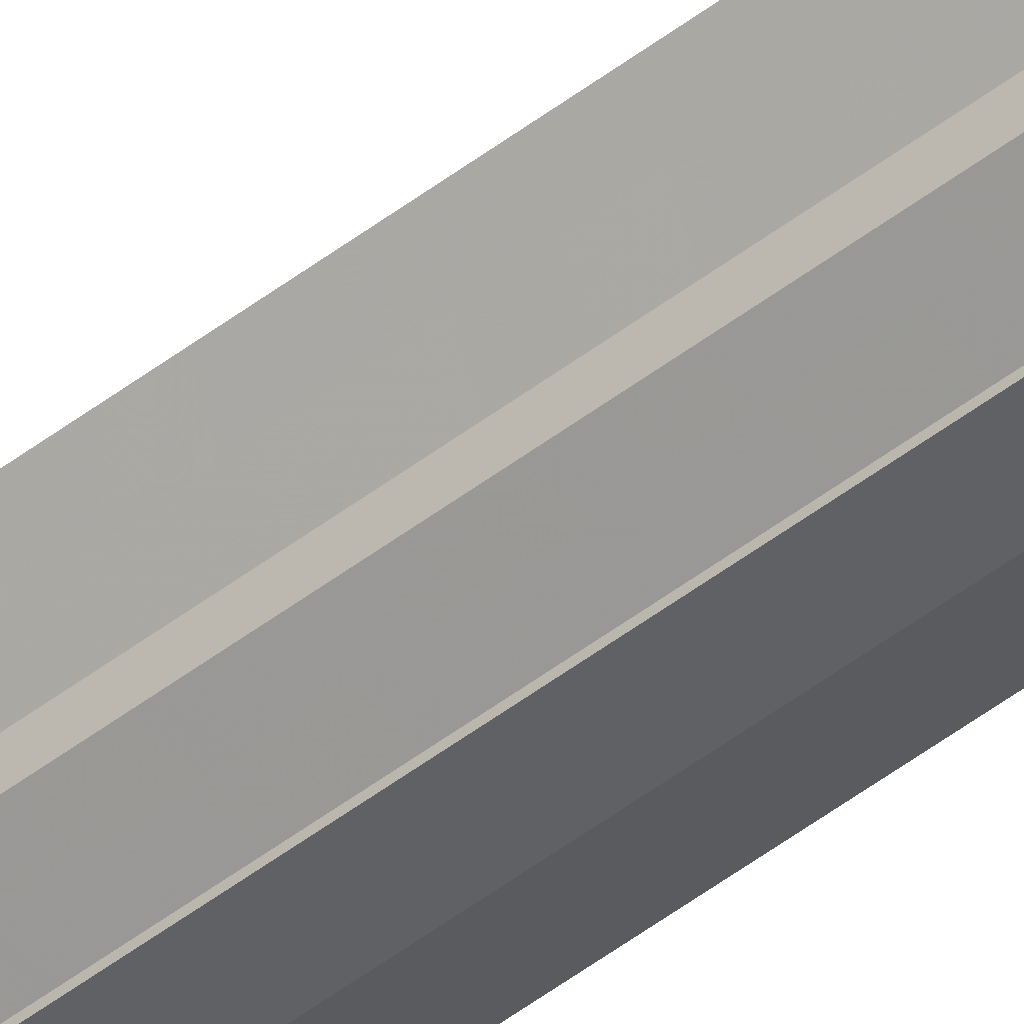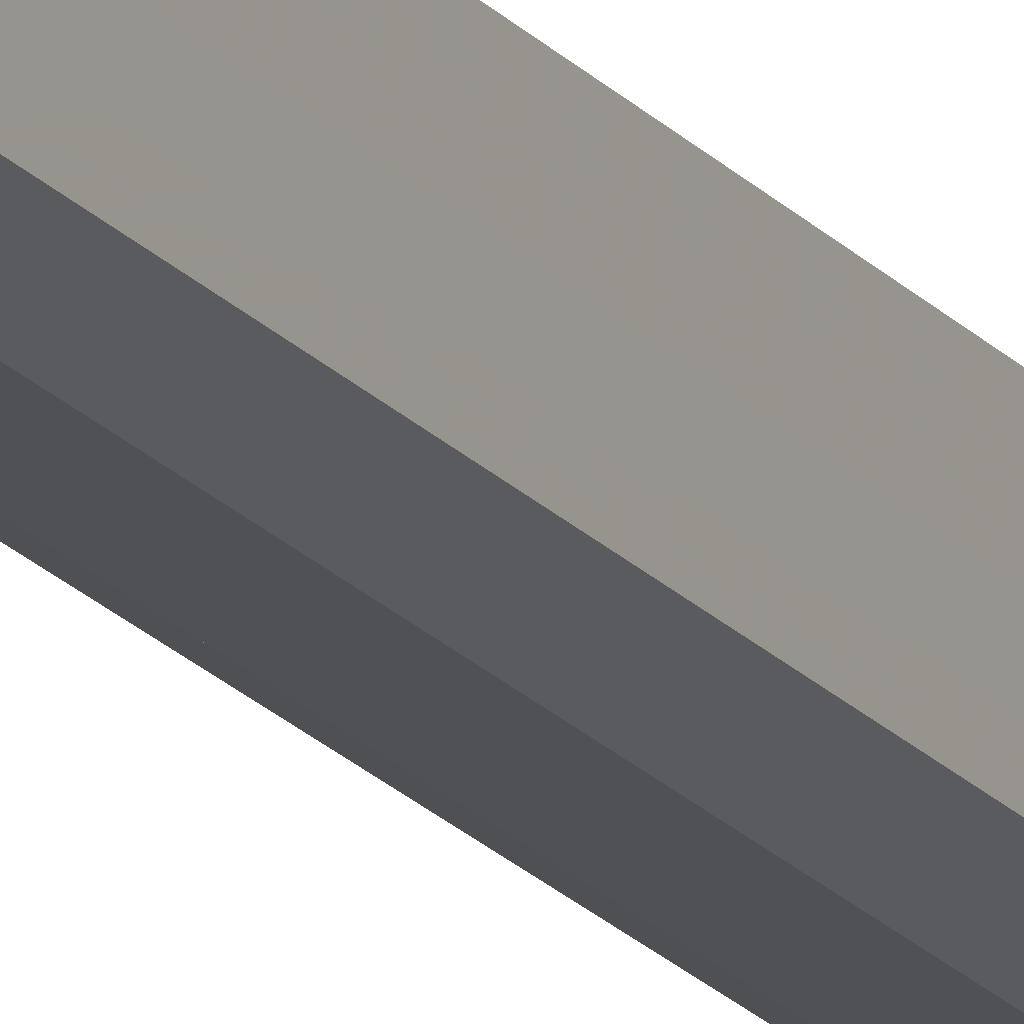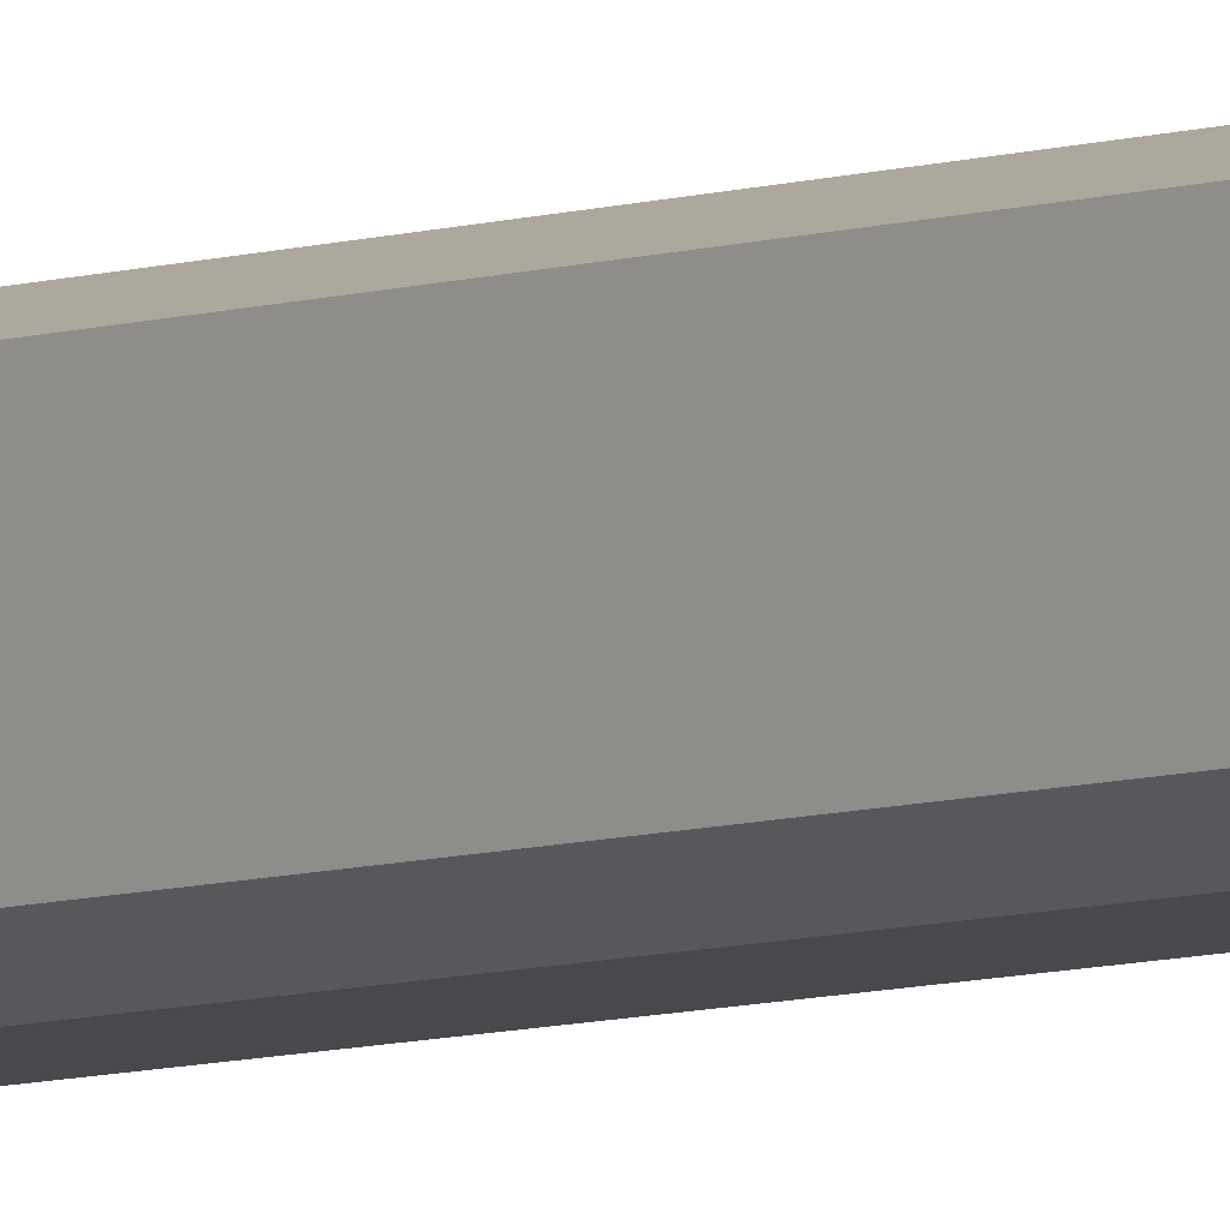
<metadata>
{"format":"obj","ext":"obj","renderer":"f3d","projection":"perspective","resolution":1024,"background":"white","views":[{"elev":-54.3,"azim":128.5,"up":"+Z"},{"elev":-17.3,"azim":-155.3,"up":"+Z"},{"elev":-5.5,"azim":-38.6,"up":"+Z"}]}
</metadata>
<code>
o 2749
v 2221 1890 14.55
v 2221 1890 14.55
v 2221 1888 14.55
v 2221 1890 14.55
v 2221 1888 14.55
v 2221 1890 14.55
v 2221 1888 14.55
v 2221 1890 14.54
v 2221 1888 14.55
v 2221 1890 14.53
v 2221 1888 14.54
v 2221 1890 14.55
v 2221 1888 14.55
v 2221 1890 14.53
v 2221 1888 14.53
v 2221 1890 14.52
v 2221 1888 14.53
v 2221 1890 14.54
v 2221 1888 14.54
v 2221 1890 14.52
v 2221 1888 14.52
v 2221 1890 14.52
v 2221 1888 14.52
v 2221 1890 14.53
v 2221 1888 14.53
v 2221 1890 14.53
v 2221 1888 14.53
v 2221 1890 14.52
v 2221 1888 14.52
v 2221 1890 14.52
v 2221 1888 14.52
v 2221 1890 14.52
v 2221 1888 14.52
v 2221 1890 14.53
v 2221 1890 14.52
v 2221 1890 14.52
v 2221 1890 14.53
v 2221 1890 14.53
v 2221 1890 14.54
v 2221 1890 14.55
v 2221 1890 14.55
v 2221 1890 14.55
v 2221 1888 14.55
v 2221 1888 14.55
v 2221 1890 14.55
v 2221 1890 14.55
v 2221 1888 14.55
v 2221 1888 14.55
v 2221 1888 14.54
v 2221 1890 14.55
v 2221 1888 14.53
v 2221 1890 14.54
v 2221 1890 14.53
v 2221 1890 14.54
v 2221 1890 14.55
v 2221 1888 14.54
v 2221 1890 14.55
v 2221 1888 14.55
v 2221 1888 14.53
v 2221 1888 14.55
v 2221 1888 14.55
v 2221 1888 14.54
v 2221 1888 14.53
v 2221 1888 14.53
v 2221 1888 14.52
v 2221 1888 14.52
v 2221 1888 14.52
v 2221 1888 14.55
v 2221 1888 14.55
v 2221 1888 14.54
v 2221 1888 14.53
v 2221 1888 14.53
v 2221 1888 14.52
v 2221 1888 14.52
v 2221 1890 14.52
v 2221 1890 14.52
v 2221 1888 14.52
v 2221 1888 14.52
v 2221 1888 14.52
v 2221 1890 14.52
v 2221 1890 14.52
v 2221 1890 14.53
v 2221 1888 14.52
v 2221 1890 14.53
v 2221 1888 14.53
v 2221 1888 14.52
v 2221 1890 14.52
v 2221 1888 14.52
v 2221 1890 14.53
v 2221 1888 14.53
v 2221 1890 14.53
v 2221 1888 14.53
v 2221 1890 14.54
v 2221 1890 14.55
v 2221 1890 14.55
v 2221 1890 14.53
v 2221 1890 14.52
v 2221 1890 14.52
f 1 2 3
f 2 4 5
f 3 6 7
f 4 8 9
f 8 10 11
f 7 12 13
f 10 14 15
f 14 16 17
f 13 18 19
f 16 20 21
f 20 22 23
f 19 24 25
f 25 26 27
f 27 28 29
f 29 30 31
f 31 32 33
f 34 32 35
f 34 35 36
f 34 36 37
f 34 37 38
f 34 38 39
f 34 39 40
f 34 40 41
f 34 41 42
f 43 42 44
f 45 46 43
f 47 45 48
f 49 50 47
f 51 52 49
f 53 54 51
f 54 55 56
f 55 57 58
f 59 44 60
f 59 60 61
f 59 61 62
f 59 62 63
f 59 63 64
f 59 64 65
f 59 65 66
f 59 66 67
f 59 68 69
f 59 70 68
f 59 71 70
f 59 72 71
f 59 73 72
f 59 74 73
f 75 76 77
f 78 76 79
f 80 81 79
f 81 82 83
f 82 84 85
f 86 87 88
f 88 89 90
f 90 91 92
f 34 93 91
f 34 94 93
f 34 95 94
f 34 91 96
f 34 96 97
f 34 97 98

</code>
